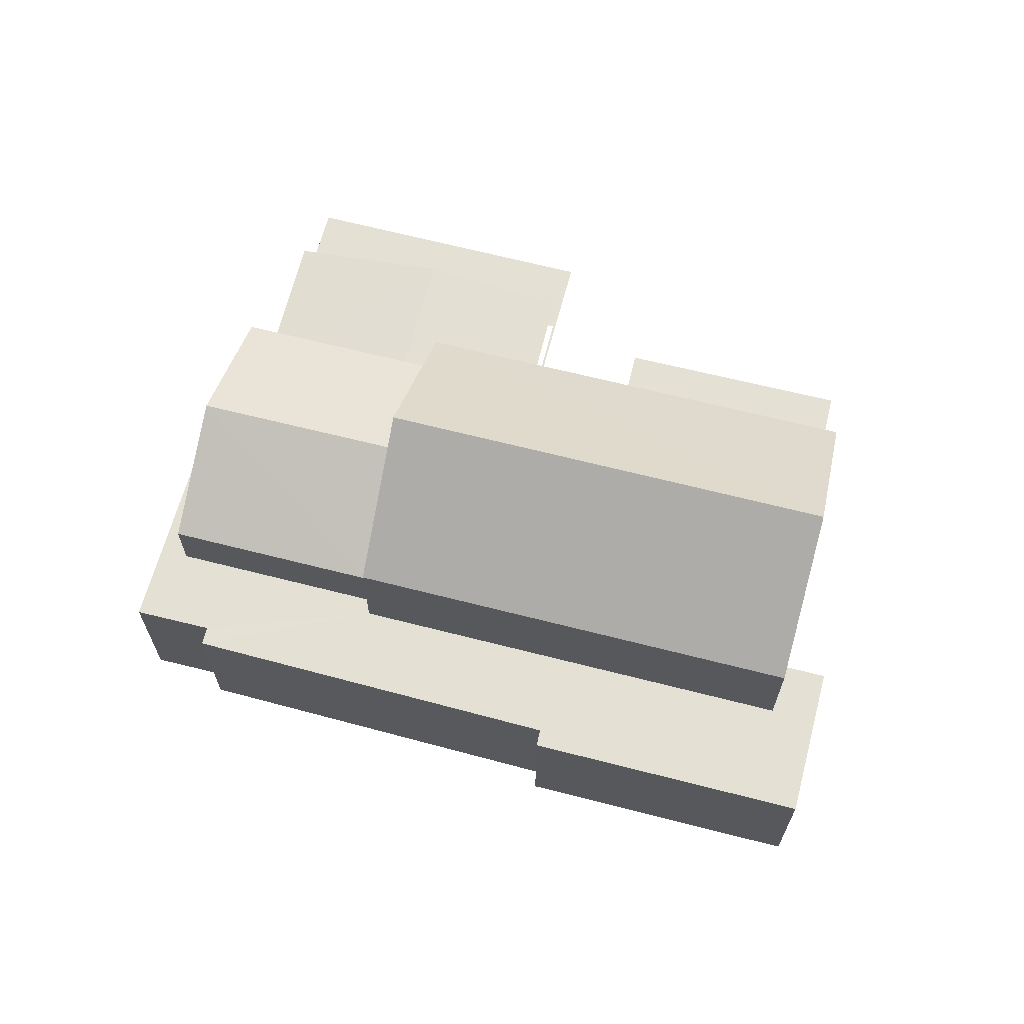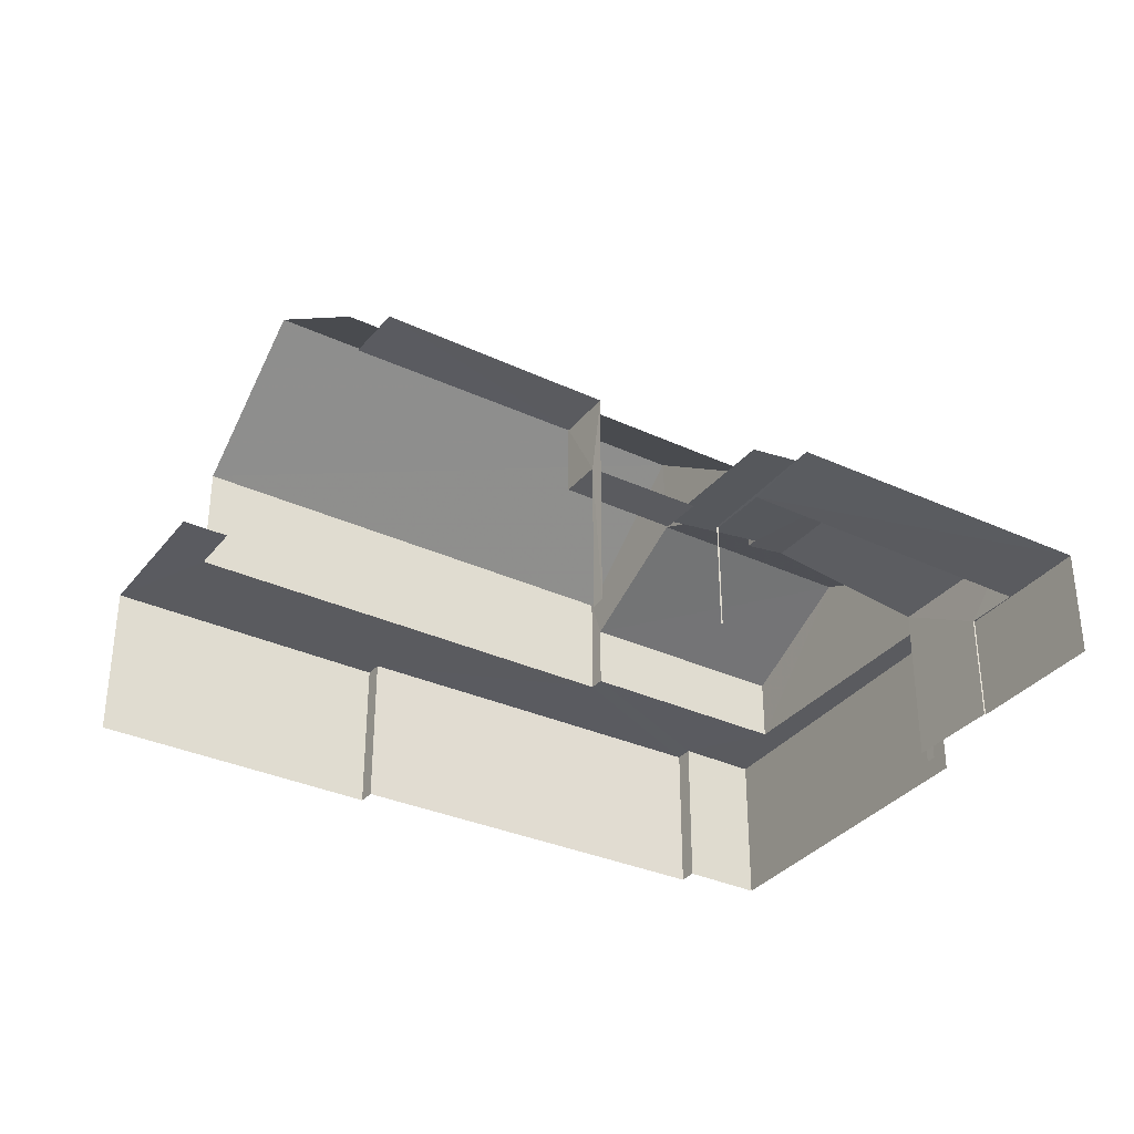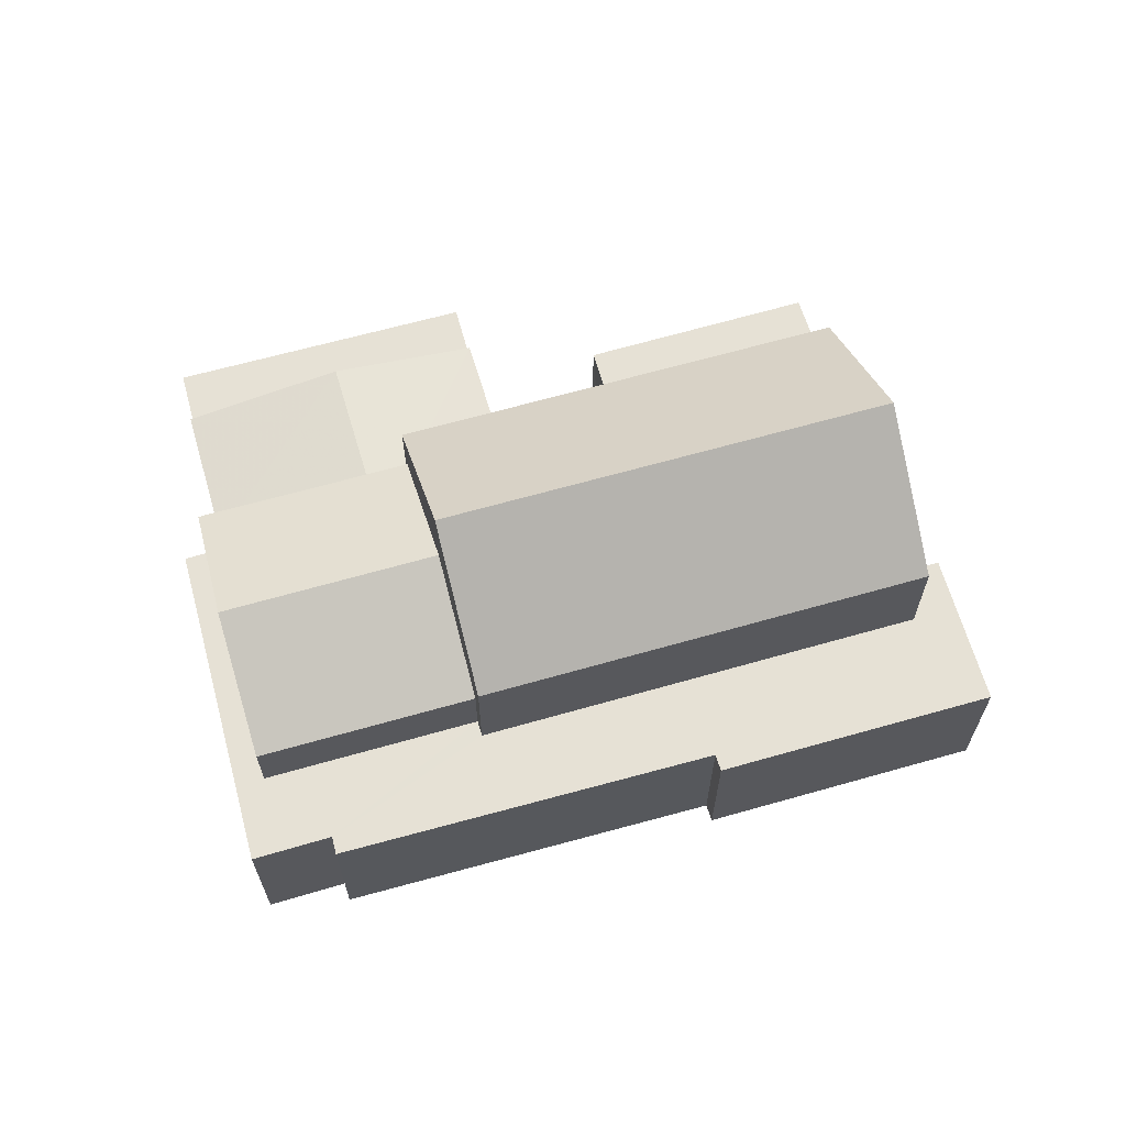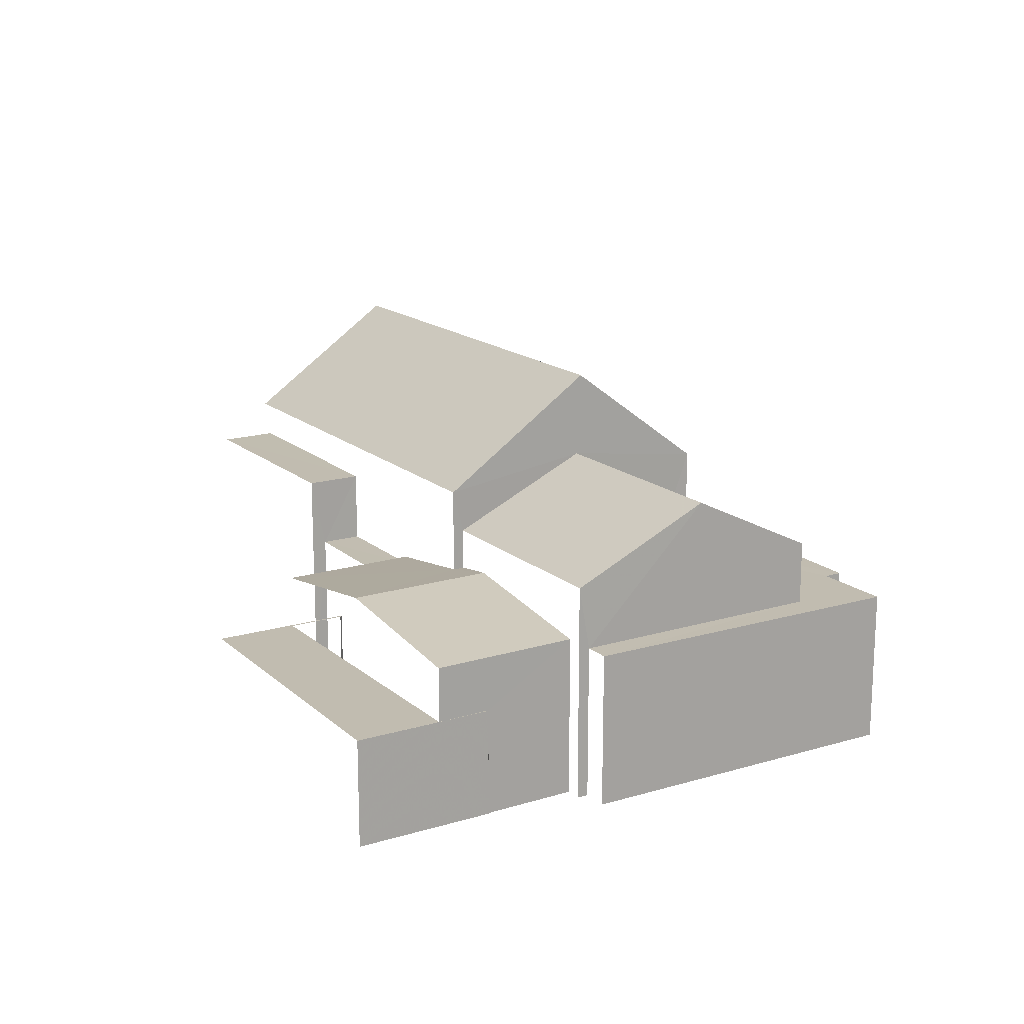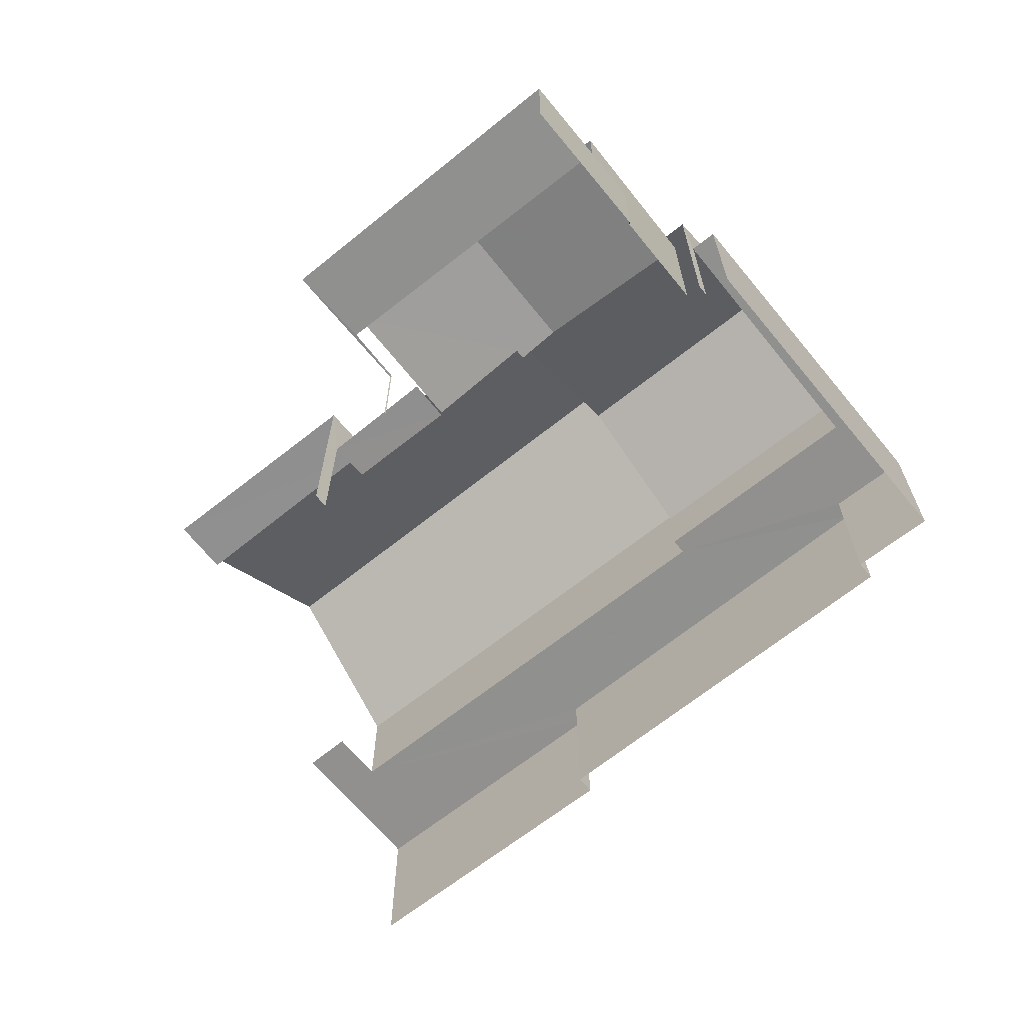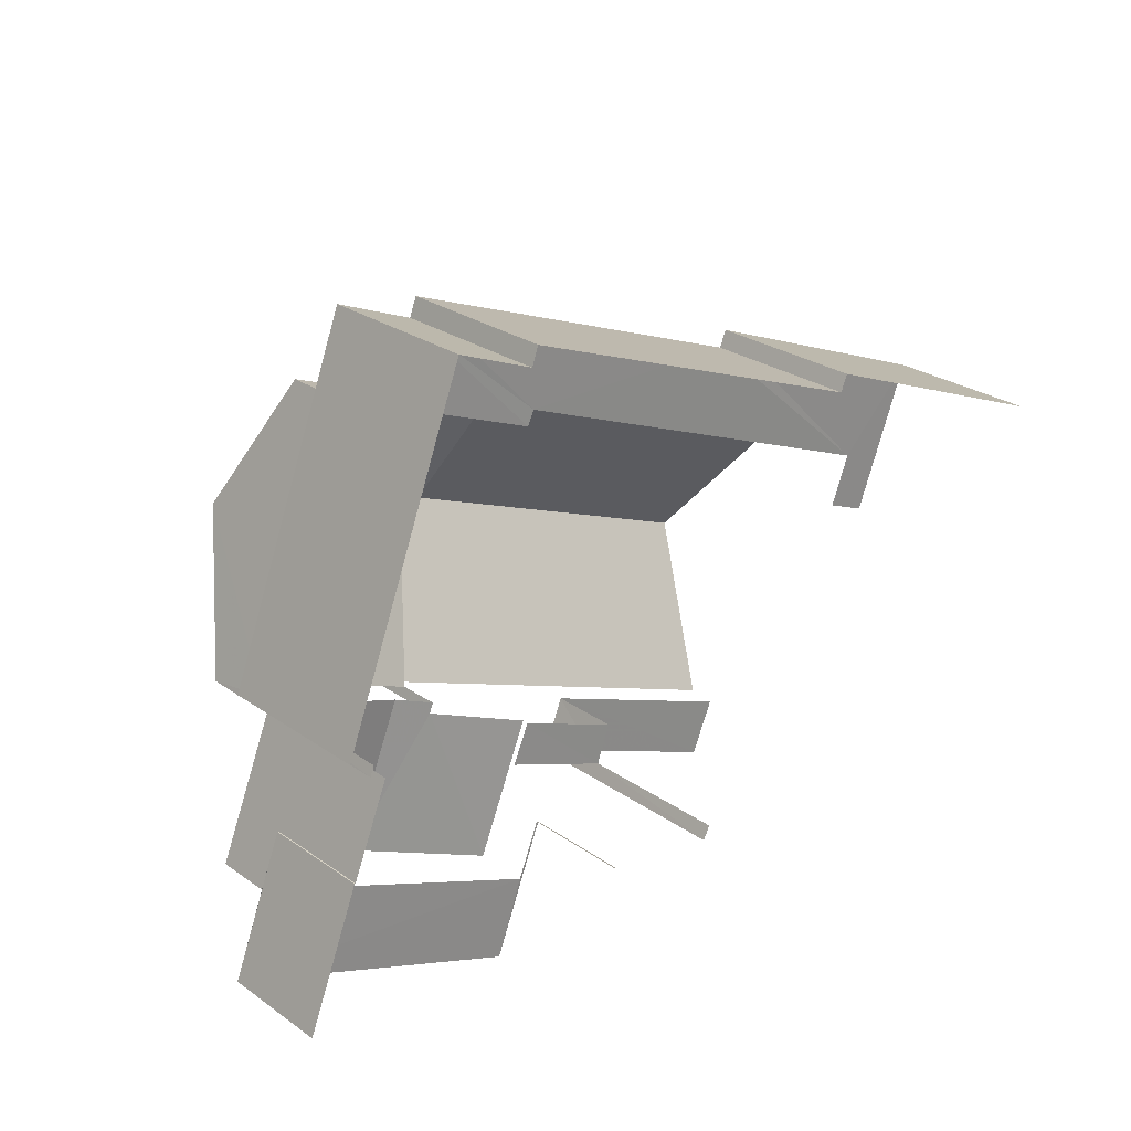
<metadata>
{"format":"obj","ext":"obj","renderer":"f3d","projection":"perspective","resolution":1024,"background":"white","views":[{"elev":65.5,"azim":-144.1,"up":"+Z"},{"elev":-33.5,"azim":-10.9,"up":"+Z"},{"elev":64.7,"azim":-174.6,"up":"+Z"},{"elev":16.6,"azim":80.0,"up":"+Z"},{"elev":-65.6,"azim":60.4,"up":"+Z"},{"elev":26.0,"azim":137.9,"up":"+Y"}]}
</metadata>
<code>
v -2.248e+05 -1.283e+05 13.44
v -2.248e+05 -1.283e+05 13.44
v -2.248e+05 -1.283e+05 13.44
v -2.247e+05 -1.283e+05 13.44
v -2.248e+05 -1.283e+05 13.44
v -2.248e+05 -1.283e+05 13.44
v -2.248e+05 -1.283e+05 13.44
v -2.247e+05 -1.283e+05 13.44
v -2.247e+05 -1.283e+05 13.44
v -2.247e+05 -1.283e+05 13.44
v -2.247e+05 -1.283e+05 13.44
v -2.248e+05 -1.283e+05 13.44
v -2.248e+05 -1.283e+05 13.44
v -2.247e+05 -1.283e+05 13.44
v -2.247e+05 -1.283e+05 13.44
v -2.247e+05 -1.283e+05 13.44
v -2.247e+05 -1.283e+05 13.44
v -2.247e+05 -1.283e+05 13.44
v -2.247e+05 -1.283e+05 13.44
v -2.247e+05 -1.283e+05 13.44
v -2.247e+05 -1.283e+05 13.44
v -2.247e+05 -1.283e+05 13.44
v -2.247e+05 -1.283e+05 13.44
v -2.247e+05 -1.283e+05 13.44
v -2.247e+05 -1.283e+05 16.72
v -2.247e+05 -1.283e+05 16.72
v -2.247e+05 -1.283e+05 16.72
v -2.247e+05 -1.283e+05 16.72
v -2.247e+05 -1.283e+05 16.73
v -2.247e+05 -1.283e+05 16.73
v -2.247e+05 -1.283e+05 16.73
v -2.247e+05 -1.283e+05 16.73
v -2.247e+05 -1.283e+05 16.73
v -2.247e+05 -1.283e+05 16.73
v -2.248e+05 -1.283e+05 16.73
v -2.248e+05 -1.283e+05 16.73
v -2.248e+05 -1.283e+05 16.73
v -2.248e+05 -1.283e+05 16.73
v -2.247e+05 -1.283e+05 16.73
v -2.248e+05 -1.283e+05 16.73
v -2.248e+05 -1.283e+05 16.73
v -2.247e+05 -1.283e+05 16.73
v -2.248e+05 -1.283e+05 21.23
v -2.248e+05 -1.283e+05 18.97
v -2.247e+05 -1.283e+05 18.97
v -2.247e+05 -1.283e+05 21.23
v -2.247e+05 -1.283e+05 15.72
v -2.247e+05 -1.283e+05 15.72
v -2.247e+05 -1.283e+05 15.72
v -2.247e+05 -1.283e+05 15.72
v -2.247e+05 -1.283e+05 15.72
v -2.247e+05 -1.283e+05 15.72
v -2.247e+05 -1.283e+05 15.72
v -2.247e+05 -1.283e+05 15.72
v -2.247e+05 -1.283e+05 16.87
v -2.247e+05 -1.283e+05 16.87
v -2.247e+05 -1.283e+05 17.19
v -2.247e+05 -1.283e+05 17.32
v -2.247e+05 -1.283e+05 17.32
v -2.247e+05 -1.283e+05 17.19
v -2.247e+05 -1.283e+05 18.07
v -2.247e+05 -1.283e+05 19.42
v -2.247e+05 -1.283e+05 18.07
v -2.247e+05 -1.283e+05 19.42
v -2.247e+05 -1.283e+05 16.87
v -2.247e+05 -1.283e+05 16.87
v -2.247e+05 -1.283e+05 18.07
v -2.247e+05 -1.283e+05 18.07
v -2.247e+05 -1.283e+05 18.97
v -2.248e+05 -1.283e+05 18.97
v -2.247e+05 -1.283e+05 18.23
v -2.248e+05 -1.283e+05 18.23
v -2.247e+05 -1.283e+05 18.23
v -2.248e+05 -1.283e+05 18.23
f 1 2 3
f 1 4 5
f 6 7 3
f 5 4 8
f 9 10 11
f 7 12 13
f 14 11 10
f 15 9 16
f 17 18 19
f 13 20 21
f 4 13 22
f 11 22 16
f 17 21 18
f 17 23 24
f 16 22 24
f 4 1 3
f 7 13 3
f 9 11 16
f 13 21 22
f 4 3 13
f 24 21 17
f 22 21 24
f 56 48 58
f 48 52 58
f 52 66 58
f 1 5 72
f 74 1 72
f 3 40 6
f 3 41 40
f 50 10 9
f 50 47 10
f 2 1 74
f 2 74 44
f 44 71 45
f 55 57 45
f 28 27 55
f 28 55 71
f 44 74 71
f 71 55 45
f 55 27 26
f 26 22 51
f 22 11 51
f 55 26 56
f 56 51 48
f 26 51 56
f 3 2 41
f 70 37 41
f 70 41 43
f 41 2 44
f 43 41 44
f 25 22 26
f 25 4 22
f 47 14 10
f 47 49 14
f 36 7 6
f 40 36 6
f 24 23 65
f 23 67 65
f 59 68 60
f 59 67 68
f 65 67 59
f 73 5 8
f 73 72 5
f 17 19 34
f 39 17 34
f 25 26 27
f 28 25 27
f 29 30 31
f 32 31 33
f 34 32 33
f 35 36 37
f 35 37 38
f 30 29 38
f 39 34 33
f 36 40 37
f 37 40 41
f 42 33 31
f 30 42 31
f 37 30 38
f 43 44 45
f 46 43 45
f 47 48 49
f 47 50 48
f 49 48 51
f 52 53 54
f 50 53 52
f 48 50 52
f 55 56 57
f 56 58 57
f 57 59 60
f 57 58 59
f 61 62 63
f 61 64 62
f 65 58 66
f 65 59 58
f 64 67 62
f 64 68 67
f 46 69 70
f 43 46 70
f 71 72 73
f 71 74 72
f 36 12 7
f 36 35 12
f 16 53 15
f 16 54 53
f 8 25 73
f 73 25 71
f 8 4 25
f 71 25 28
f 38 29 20
f 13 38 20
f 38 12 35
f 38 13 12
f 11 14 49
f 51 11 49
f 16 24 54
f 24 65 54
f 54 66 52
f 54 65 66
f 23 17 39
f 23 39 67
f 67 39 62
f 39 33 62
f 33 63 62
f 32 18 21
f 31 32 21
f 29 21 20
f 29 31 21
f 45 57 68
f 45 64 46
f 46 64 69
f 60 68 57
f 30 61 42
f 69 61 30
f 64 61 69
f 45 68 64
f 33 61 63
f 33 42 61
f 15 50 9
f 15 53 50
f 30 70 69
f 30 37 70
f 32 19 18
f 32 34 19

</code>
